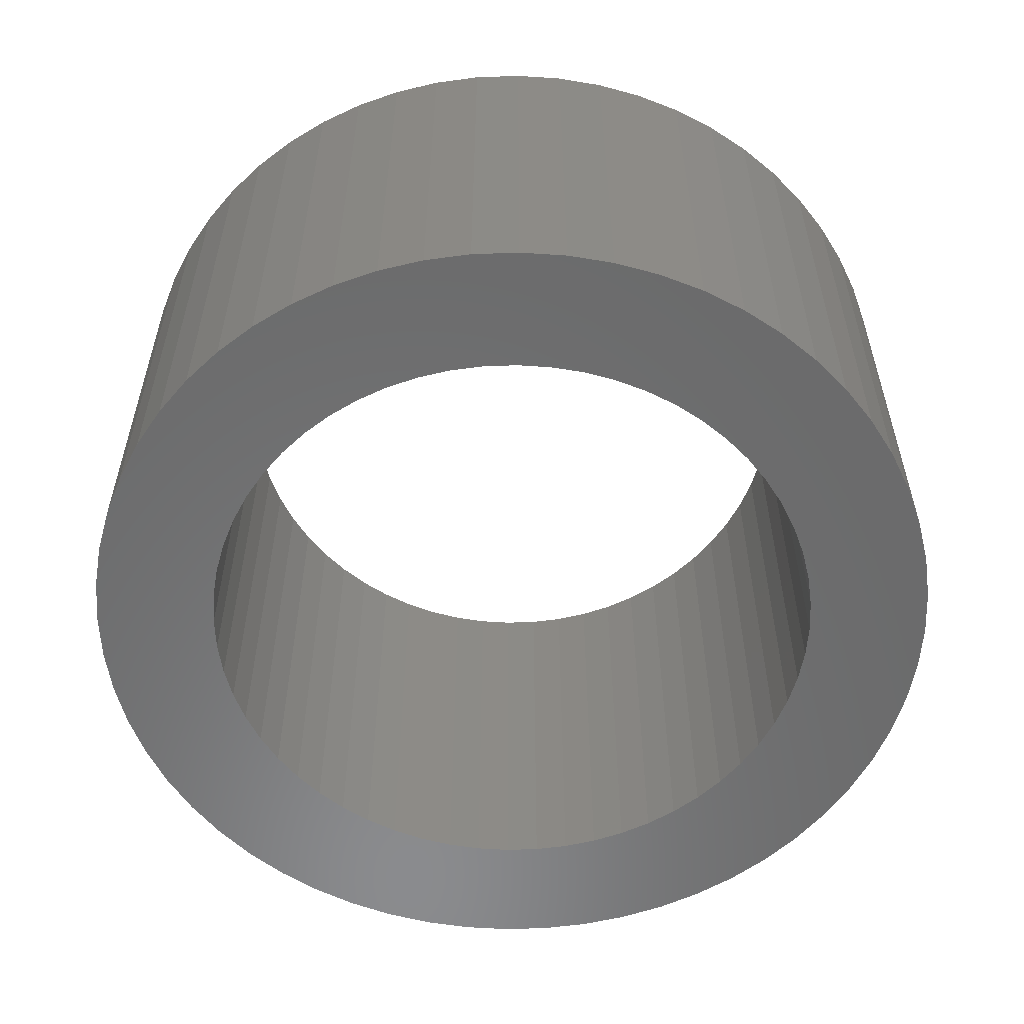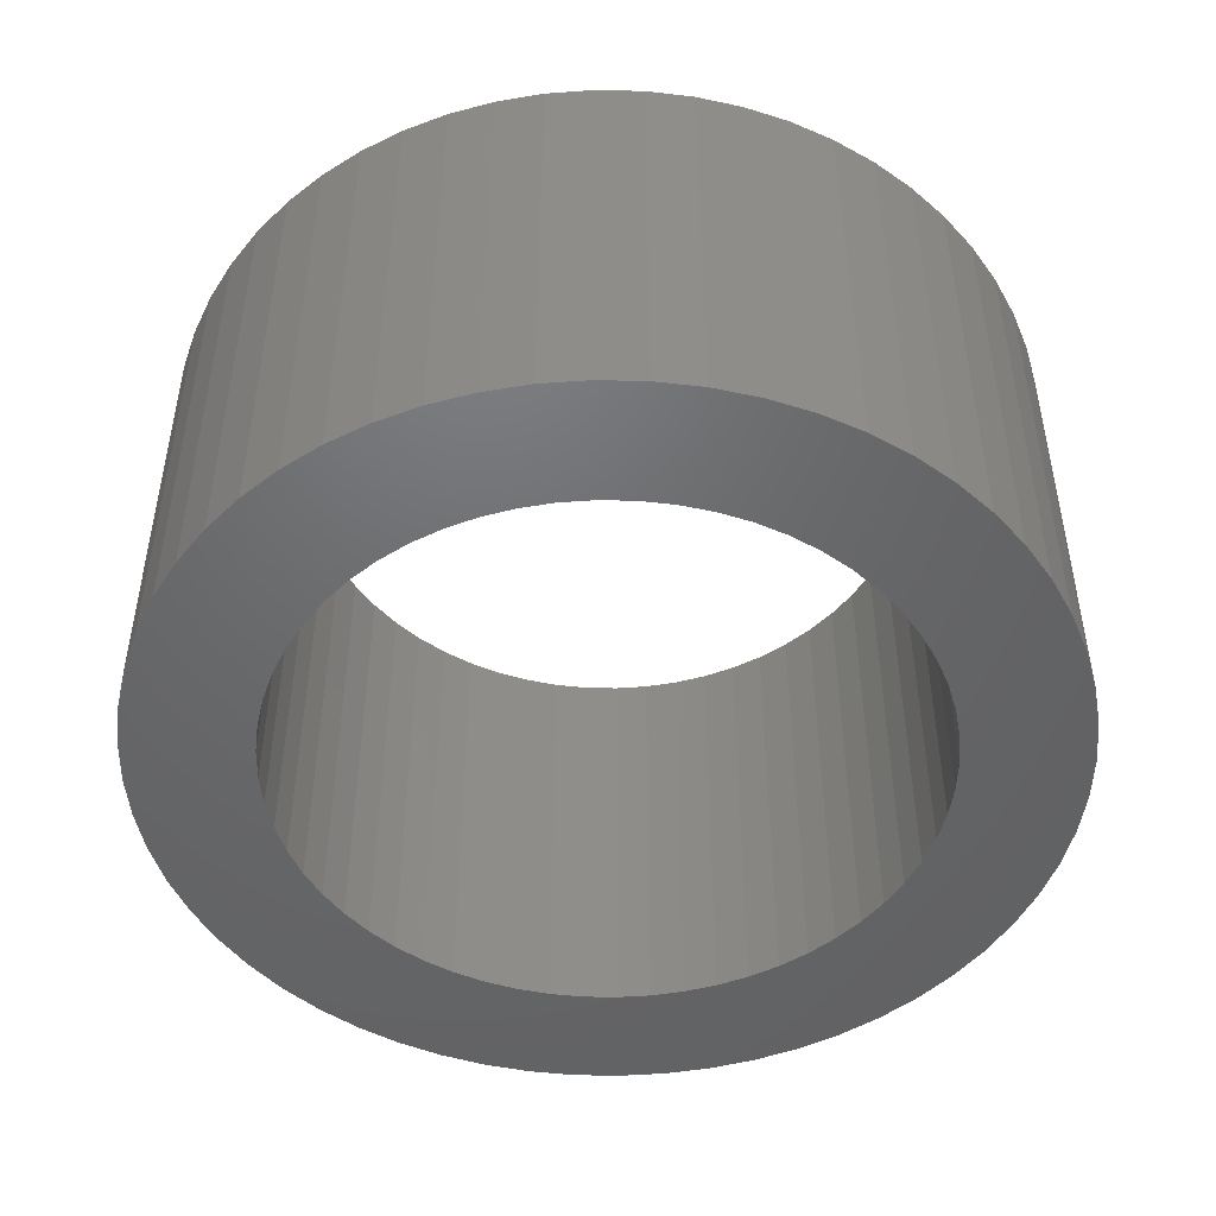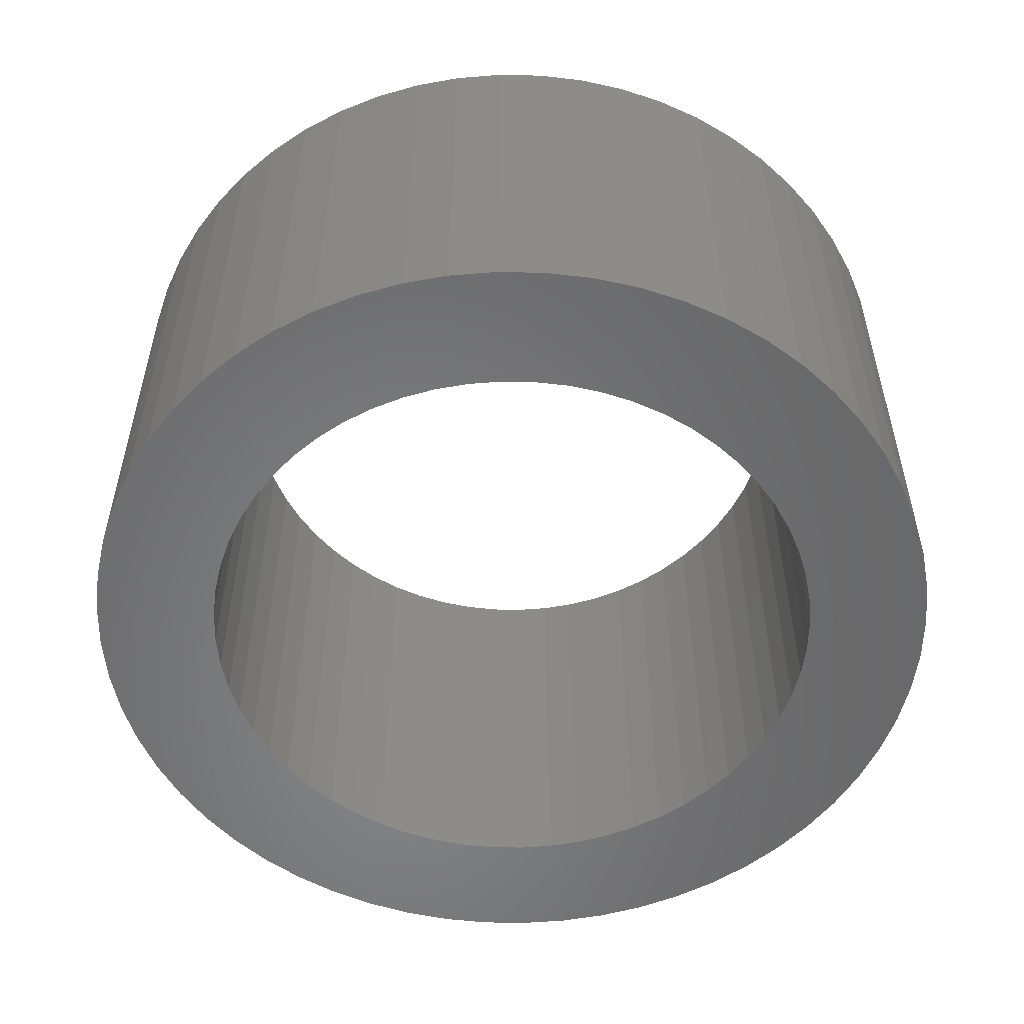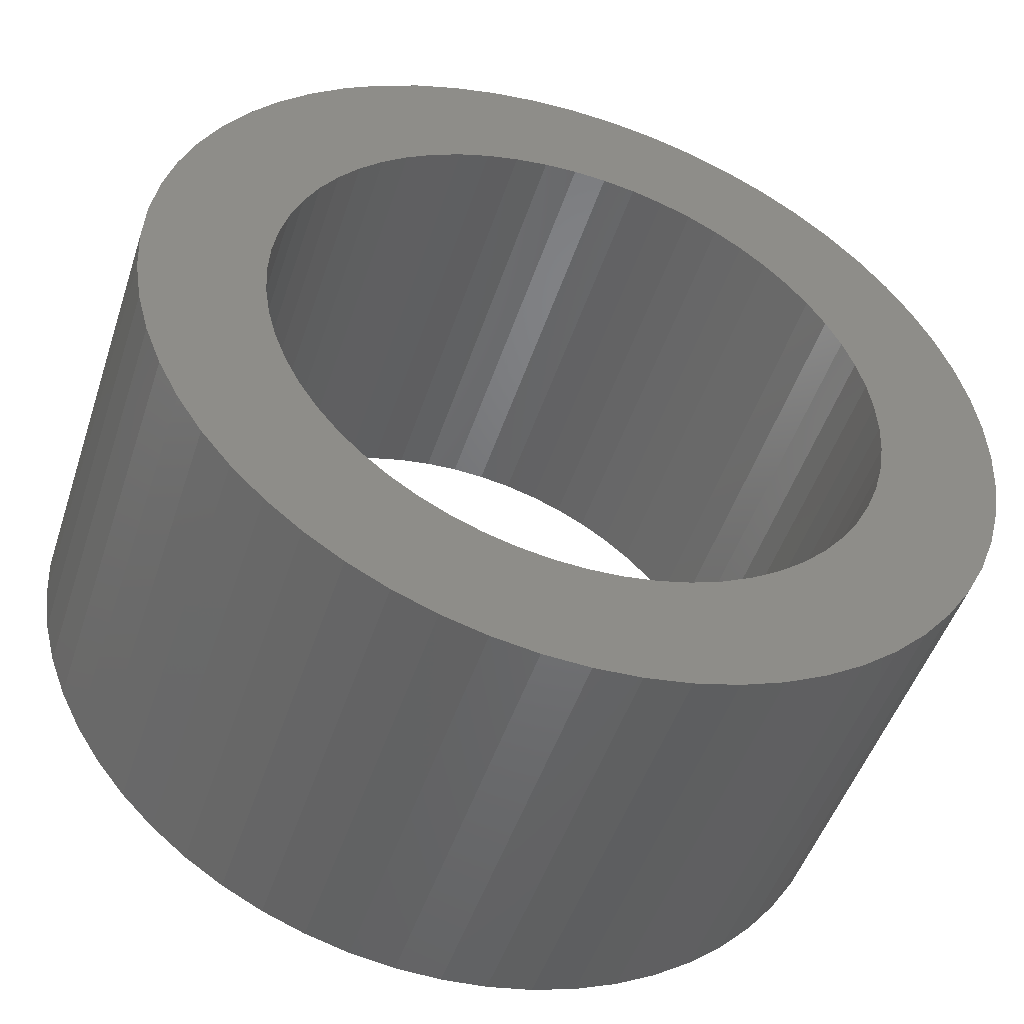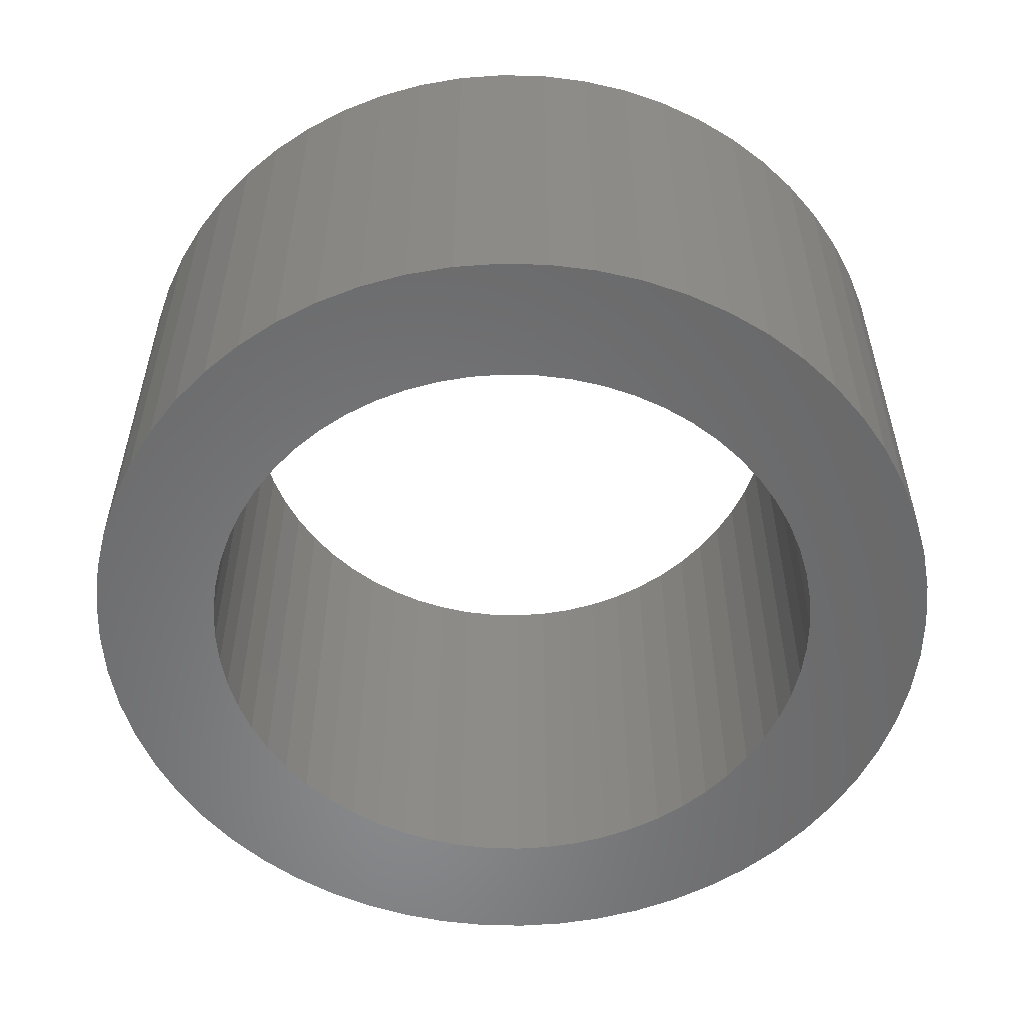
<metadata>
{"format":"stl","ext":"stl","renderer":"f3d","projection":"perspective","resolution":1024,"background":"white","views":[{"elev":-56.8,"azim":-114.9,"up":"+Z"},{"elev":-48.1,"azim":-112.4,"up":"+Z"},{"elev":-54.2,"azim":97.9,"up":"+Z"},{"elev":-48.9,"azim":162.0,"up":"+Y"},{"elev":-55.3,"azim":-28.6,"up":"+Z"}]}
</metadata>
<code>
# stl→obj: 240 verts, 480 faces
v 2.486 0.2613 2.5
v 2.445 0.5198 0
v 2.445 0.5198 2.5
v 2.486 0.2613 0
v 2.5 0 2.5
v 2.5 0 0
v 2.378 0.7725 0
v 2.378 0.7725 2.5
v -1.25 2.165 0
v -1.469 2.023 2.5
v -1.25 2.165 2.5
v -1.469 2.023 0
v -2.023 -1.469 0
v -2.165 -1.25 2.5
v -2.165 -1.25 0
v -2.023 -1.469 2.5
v -0.5198 -2.445 0
v -0.2613 -2.486 2.5
v -0.5198 -2.445 2.5
v -0.2613 -2.486 0
v -1.017 2.284 0
v -1.017 2.284 2.5
v -1.673 -1.858 0
v -1.858 -1.673 2.5
v -1.858 -1.673 0
v -1.673 -1.858 2.5
v 1.25 2.165 0
v 1.017 2.284 2.5
v 1.25 2.165 2.5
v 1.017 2.284 0
v -2.023 1.469 0
v -1.858 1.673 2.5
v -1.858 1.673 0
v -2.023 1.469 2.5
v 1.673 1.858 0
v 1.469 2.023 2.5
v 1.673 1.858 2.5
v 1.469 2.023 0
v 0.7725 -2.378 0
v 1.017 -2.284 2.5
v 0.7725 -2.378 2.5
v 1.017 -2.284 0
v 1.858 1.673 2.5
v 1.858 1.673 0
v -1.673 1.858 2.5
v -1.673 1.858 0
v 1.8 0 0
v 2.486 -0.2613 0
v 1.79 -0.1882 0
v 2.445 -0.5198 0
v 1.761 -0.3742 0
v 2.378 -0.7725 0
v 1.79 0.1882 0
v 1.712 -0.5562 0
v 2.284 -1.017 0
v 1.644 -0.7321 0
v 2.165 -1.25 0
v 1.761 0.3742 0
v 1.559 -0.9 0
v 2.023 -1.469 0
v 1.456 -1.058 0
v 1.858 -1.673 0
v 1.712 0.5562 0
v 2.284 1.017 0
v 1.338 -1.204 0
v 1.673 -1.858 0
v 1.204 -1.338 0
v 1.469 -2.023 0
v 1.058 -1.456 0
v 1.25 -2.165 0
v 0.9 -1.559 0
v 0.7321 -1.644 0
v 0.5562 -1.712 0
v 0.5198 -2.445 0
v 0.3742 -1.761 0
v 0.2613 -2.486 0
v 0.1882 -1.79 0
v 0 -2.5 0
v 0 -1.8 0
v -0.1882 -1.79 0
v -0.3742 -1.761 0
v -0.5562 -1.712 0
v -0.7725 -2.378 0
v -0.7321 -1.644 0
v -1.017 -2.284 0
v -0.9 -1.559 0
v -1.25 -2.165 0
v -1.058 -1.456 0
v -1.469 -2.023 0
v -1.204 -1.338 0
v -1.338 -1.204 0
v -1.456 -1.058 0
v -1.559 -0.9 0
v -1.644 -0.7321 0
v -2.284 -1.017 0
v -1.712 -0.5562 0
v 1.644 0.7321 0
v 2.165 1.25 0
v 1.559 0.9 0
v 2.023 1.469 0
v 1.456 1.058 0
v 1.338 1.204 0
v 1.204 1.338 0
v 1.058 1.456 0
v 0.9 1.559 0
v 0.7321 1.644 0
v 0.7725 2.378 0
v 0.5562 1.712 0
v 0.5198 2.445 0
v 0.3742 1.761 0
v 0.2613 2.486 0
v 0.1882 1.79 0
v 0 1.8 0
v 0 2.5 0
v -0.1882 1.79 0
v -0.2613 2.486 0
v -0.3742 1.761 0
v -0.5198 2.445 0
v -0.5562 1.712 0
v -0.7725 2.378 0
v -0.7321 1.644 0
v -0.9 1.559 0
v -1.058 1.456 0
v -1.204 1.338 0
v -1.338 1.204 0
v -1.456 1.058 0
v -1.559 0.9 0
v -2.165 1.25 0
v -1.644 0.7321 0
v -2.284 1.017 0
v -1.712 0.5562 0
v -2.378 0.7725 0
v -1.761 0.3742 0
v -2.445 0.5198 0
v -1.79 0.1882 0
v -2.486 0.2613 0
v -1.8 0 0
v -2.378 -0.7725 0
v -1.761 -0.3742 0
v -2.445 -0.5198 0
v -1.79 -0.1882 0
v -2.486 -0.2613 0
v -2.5 0 0
v 1.673 -1.858 2.5
v 1.469 -2.023 2.5
v 1.25 -2.165 2.5
v -0.7725 2.378 2.5
v -2.486 -0.2613 2.5
v -2.445 -0.5198 2.5
v -0.5198 2.445 2.5
v -0.2613 2.486 2.5
v 2.165 1.25 2.5
v 2.023 1.469 2.5
v 0.5198 2.445 2.5
v 0.7725 2.378 2.5
v 2.378 -0.7725 2.5
v 2.445 -0.5198 2.5
v 0.2613 -2.486 2.5
v 0 -2.5 2.5
v 0.5198 -2.445 2.5
v 2.486 -0.2613 2.5
v -2.378 -0.7725 2.5
v -2.284 -1.017 2.5
v -2.445 0.5198 2.5
v -2.486 0.2613 2.5
v 2.165 -1.25 2.5
v 2.284 -1.017 2.5
v -1.017 -2.284 2.5
v -1.25 -2.165 2.5
v -0.7725 -2.378 2.5
v 2.284 1.017 2.5
v 1.858 -1.673 2.5
v 2.023 -1.469 2.5
v -2.165 1.25 2.5
v 0.2613 2.486 2.5
v 0 2.5 2.5
v -2.5 0 2.5
v -2.378 0.7725 2.5
v -2.284 1.017 2.5
v -1.469 -2.023 2.5
v 1.8 0 2.5
v 1.79 0.1882 2.5
v 1.761 0.3742 2.5
v 1.79 -0.1882 2.5
v 1.712 0.5562 2.5
v 1.644 0.7321 2.5
v 1.761 -0.3742 2.5
v 1.559 0.9 2.5
v 1.456 1.058 2.5
v 1.712 -0.5562 2.5
v 1.338 1.204 2.5
v 1.204 1.338 2.5
v 1.058 1.456 2.5
v 0.9 1.559 2.5
v 0.7321 1.644 2.5
v 0.5562 1.712 2.5
v 0.3742 1.761 2.5
v 0.1882 1.79 2.5
v 0 1.8 2.5
v -0.1882 1.79 2.5
v -0.3742 1.761 2.5
v -0.5562 1.712 2.5
v -0.7321 1.644 2.5
v -0.9 1.559 2.5
v -1.058 1.456 2.5
v -1.204 1.338 2.5
v -1.338 1.204 2.5
v -1.456 1.058 2.5
v -1.559 0.9 2.5
v -1.644 0.7321 2.5
v -1.712 0.5562 2.5
v 1.644 -0.7321 2.5
v 1.559 -0.9 2.5
v 1.456 -1.058 2.5
v 1.338 -1.204 2.5
v 1.204 -1.338 2.5
v 1.058 -1.456 2.5
v 0.9 -1.559 2.5
v 0.7321 -1.644 2.5
v 0.5562 -1.712 2.5
v 0.3742 -1.761 2.5
v 0.1882 -1.79 2.5
v 0 -1.8 2.5
v -0.1882 -1.79 2.5
v -0.3742 -1.761 2.5
v -0.5562 -1.712 2.5
v -0.7321 -1.644 2.5
v -0.9 -1.559 2.5
v -1.058 -1.456 2.5
v -1.204 -1.338 2.5
v -1.338 -1.204 2.5
v -1.456 -1.058 2.5
v -1.559 -0.9 2.5
v -1.644 -0.7321 2.5
v -1.712 -0.5562 2.5
v -1.761 -0.3742 2.5
v -1.79 -0.1882 2.5
v -1.8 0 2.5
v -1.761 0.3742 2.5
v -1.79 0.1882 2.5
f 1 2 3
f 2 1 4
f 5 4 1
f 4 5 6
f 3 7 8
f 7 3 2
f 9 10 11
f 10 9 12
f 13 14 15
f 14 13 16
f 17 18 19
f 18 17 20
f 21 11 22
f 11 21 9
f 23 24 25
f 24 23 26
f 27 28 29
f 28 27 30
f 31 32 33
f 32 31 34
f 35 36 37
f 36 35 38
f 39 40 41
f 40 39 42
f 43 35 37
f 35 43 44
f 12 45 10
f 45 12 46
f 47 6 48
f 49 48 50
f 6 47 4
f 51 50 52
f 53 4 47
f 54 52 55
f 4 53 2
f 56 55 57
f 58 2 53
f 59 57 60
f 2 58 7
f 61 60 62
f 63 7 58
f 7 63 64
f 48 49 47
f 50 51 49
f 52 54 51
f 65 62 66
f 55 56 54
f 57 59 56
f 67 66 68
f 60 61 59
f 62 65 61
f 69 68 70
f 66 67 65
f 68 69 67
f 71 70 42
f 70 71 69
f 72 42 39
f 42 72 71
f 39 73 72
f 74 73 39
f 74 75 73
f 76 75 74
f 76 77 75
f 78 77 76
f 78 79 77
f 78 80 79
f 20 80 78
f 20 81 80
f 17 81 20
f 17 82 81
f 83 82 17
f 82 83 84
f 85 84 83
f 84 85 86
f 87 86 85
f 86 87 88
f 89 88 87
f 88 89 90
f 23 90 89
f 90 23 91
f 25 91 23
f 91 25 92
f 13 92 25
f 92 13 93
f 15 93 13
f 93 15 94
f 94 95 96
f 95 94 15
f 97 64 63
f 64 97 98
f 99 98 97
f 98 99 100
f 101 100 99
f 100 101 44
f 102 44 101
f 44 102 35
f 103 35 102
f 35 103 38
f 104 38 103
f 38 104 27
f 105 27 104
f 27 105 30
f 106 30 105
f 30 106 107
f 108 107 106
f 108 109 107
f 110 109 108
f 110 111 109
f 112 111 110
f 113 111 112
f 113 114 111
f 115 114 113
f 115 116 114
f 117 116 115
f 117 118 116
f 119 118 117
f 120 119 121
f 119 120 118
f 21 121 122
f 121 21 120
f 9 122 123
f 12 123 124
f 122 9 21
f 46 124 125
f 33 125 126
f 123 12 9
f 31 126 127
f 128 127 129
f 124 46 12
f 130 129 131
f 132 131 133
f 134 133 135
f 125 33 46
f 136 135 137
f 138 96 95
f 96 138 139
f 126 31 33
f 140 139 138
f 127 128 31
f 139 140 141
f 129 130 128
f 142 141 140
f 131 132 130
f 141 142 137
f 133 134 132
f 143 137 142
f 135 136 134
f 137 143 136
f 68 144 145
f 144 68 66
f 70 145 146
f 145 70 68
f 120 22 147
f 22 120 21
f 140 148 142
f 148 140 149
f 116 150 151
f 150 116 118
f 152 100 153
f 100 152 98
f 107 154 155
f 154 107 109
f 38 29 36
f 29 38 27
f 30 155 28
f 155 30 107
f 156 50 157
f 50 156 52
f 42 146 40
f 146 42 70
f 78 158 159
f 158 78 76
f 74 41 160
f 41 74 39
f 157 48 161
f 48 157 50
f 95 162 138
f 162 95 163
f 136 164 134
f 164 136 165
f 166 55 167
f 55 166 57
f 138 149 140
f 149 138 162
f 87 168 169
f 168 87 85
f 15 163 95
f 163 15 14
f 161 6 5
f 6 161 48
f 153 44 43
f 44 153 100
f 83 19 170
f 19 83 17
f 76 160 158
f 160 76 74
f 8 64 171
f 64 8 7
f 172 60 173
f 60 172 62
f 173 57 166
f 57 173 60
f 118 147 150
f 147 118 120
f 128 34 31
f 34 128 174
f 109 175 154
f 175 109 111
f 144 62 172
f 62 144 66
f 171 98 152
f 98 171 64
f 33 45 46
f 45 33 32
f 20 159 18
f 159 20 78
f 114 151 176
f 151 114 116
f 142 177 143
f 177 142 148
f 134 178 132
f 178 134 164
f 25 16 13
f 16 25 24
f 132 179 130
f 179 132 178
f 111 176 175
f 176 111 114
f 23 180 26
f 180 23 89
f 167 52 156
f 52 167 55
f 89 169 180
f 169 89 87
f 85 170 168
f 170 85 83
f 143 165 136
f 165 143 177
f 181 5 1
f 182 1 3
f 5 181 161
f 183 3 8
f 184 161 181
f 185 8 171
f 161 184 157
f 186 171 152
f 187 157 184
f 188 152 153
f 157 187 156
f 189 153 43
f 190 156 187
f 156 190 167
f 1 182 181
f 3 183 182
f 8 185 183
f 191 43 37
f 171 186 185
f 152 188 186
f 192 37 36
f 153 189 188
f 43 191 189
f 193 36 29
f 37 192 191
f 36 193 192
f 194 29 28
f 29 194 193
f 195 28 155
f 28 195 194
f 155 196 195
f 154 196 155
f 154 197 196
f 175 197 154
f 175 198 197
f 176 198 175
f 176 199 198
f 176 200 199
f 151 200 176
f 151 201 200
f 150 201 151
f 150 202 201
f 147 202 150
f 202 147 203
f 22 203 147
f 203 22 204
f 11 204 22
f 204 11 205
f 10 205 11
f 205 10 206
f 45 206 10
f 206 45 207
f 32 207 45
f 207 32 208
f 34 208 32
f 208 34 209
f 174 209 34
f 209 174 210
f 210 179 211
f 179 210 174
f 212 167 190
f 167 212 166
f 213 166 212
f 166 213 173
f 214 173 213
f 173 214 172
f 215 172 214
f 172 215 144
f 216 144 215
f 144 216 145
f 217 145 216
f 145 217 146
f 218 146 217
f 146 218 40
f 219 40 218
f 40 219 41
f 220 41 219
f 220 160 41
f 221 160 220
f 221 158 160
f 222 158 221
f 223 158 222
f 223 159 158
f 224 159 223
f 224 18 159
f 225 18 224
f 225 19 18
f 226 19 225
f 170 226 227
f 226 170 19
f 168 227 228
f 227 168 170
f 169 228 229
f 180 229 230
f 228 169 168
f 26 230 231
f 24 231 232
f 229 180 169
f 16 232 233
f 14 233 234
f 230 26 180
f 163 234 235
f 162 235 236
f 149 236 237
f 231 24 26
f 148 237 238
f 178 211 179
f 211 178 239
f 232 16 24
f 164 239 178
f 233 14 16
f 239 164 240
f 234 163 14
f 165 240 164
f 235 162 163
f 240 165 238
f 236 149 162
f 177 238 165
f 237 148 149
f 238 177 148
f 130 174 128
f 174 130 179
f 59 212 56
f 212 59 213
f 72 220 219
f 220 72 73
f 53 183 58
f 183 53 182
f 47 182 53
f 182 47 181
f 58 185 63
f 185 58 183
f 211 129 210
f 129 211 131
f 230 91 231
f 91 230 90
f 49 181 47
f 181 49 184
f 108 195 196
f 195 108 106
f 79 224 223
f 224 79 80
f 71 219 218
f 219 71 72
f 51 184 49
f 184 51 187
f 88 230 229
f 230 88 90
f 235 139 236
f 139 235 96
f 121 202 203
f 202 121 119
f 67 217 216
f 217 67 69
f 75 222 221
f 222 75 77
f 119 201 202
f 201 119 117
f 56 190 54
f 190 56 212
f 124 205 206
f 205 124 123
f 240 133 239
f 133 240 135
f 82 227 226
f 227 82 84
f 209 126 208
f 126 209 127
f 105 193 194
f 193 105 104
f 104 192 193
f 192 104 103
f 239 131 211
f 131 239 133
f 84 228 227
f 228 84 86
f 77 223 222
f 223 77 79
f 123 204 205
f 204 123 122
f 238 135 240
f 135 238 137
f 110 196 197
f 196 110 108
f 112 197 198
f 197 112 110
f 101 191 102
f 191 101 189
f 54 187 51
f 187 54 190
f 69 218 217
f 218 69 71
f 237 137 238
f 137 237 141
f 73 221 220
f 221 73 75
f 210 127 209
f 127 210 129
f 61 213 59
f 213 61 214
f 106 194 195
f 194 106 105
f 231 92 232
f 92 231 91
f 63 186 97
f 186 63 185
f 97 188 99
f 188 97 186
f 113 198 199
f 198 113 112
f 99 189 101
f 189 99 188
f 233 94 234
f 94 233 93
f 122 203 204
f 203 122 121
f 232 93 233
f 93 232 92
f 234 96 235
f 96 234 94
f 117 200 201
f 200 117 115
f 102 192 103
f 192 102 191
f 207 124 206
f 124 207 125
f 65 214 61
f 214 65 215
f 208 125 207
f 125 208 126
f 236 141 237
f 141 236 139
f 67 215 65
f 215 67 216
f 115 199 200
f 199 115 113
f 80 225 224
f 225 80 81
f 81 226 225
f 226 81 82
f 86 229 228
f 229 86 88

</code>
